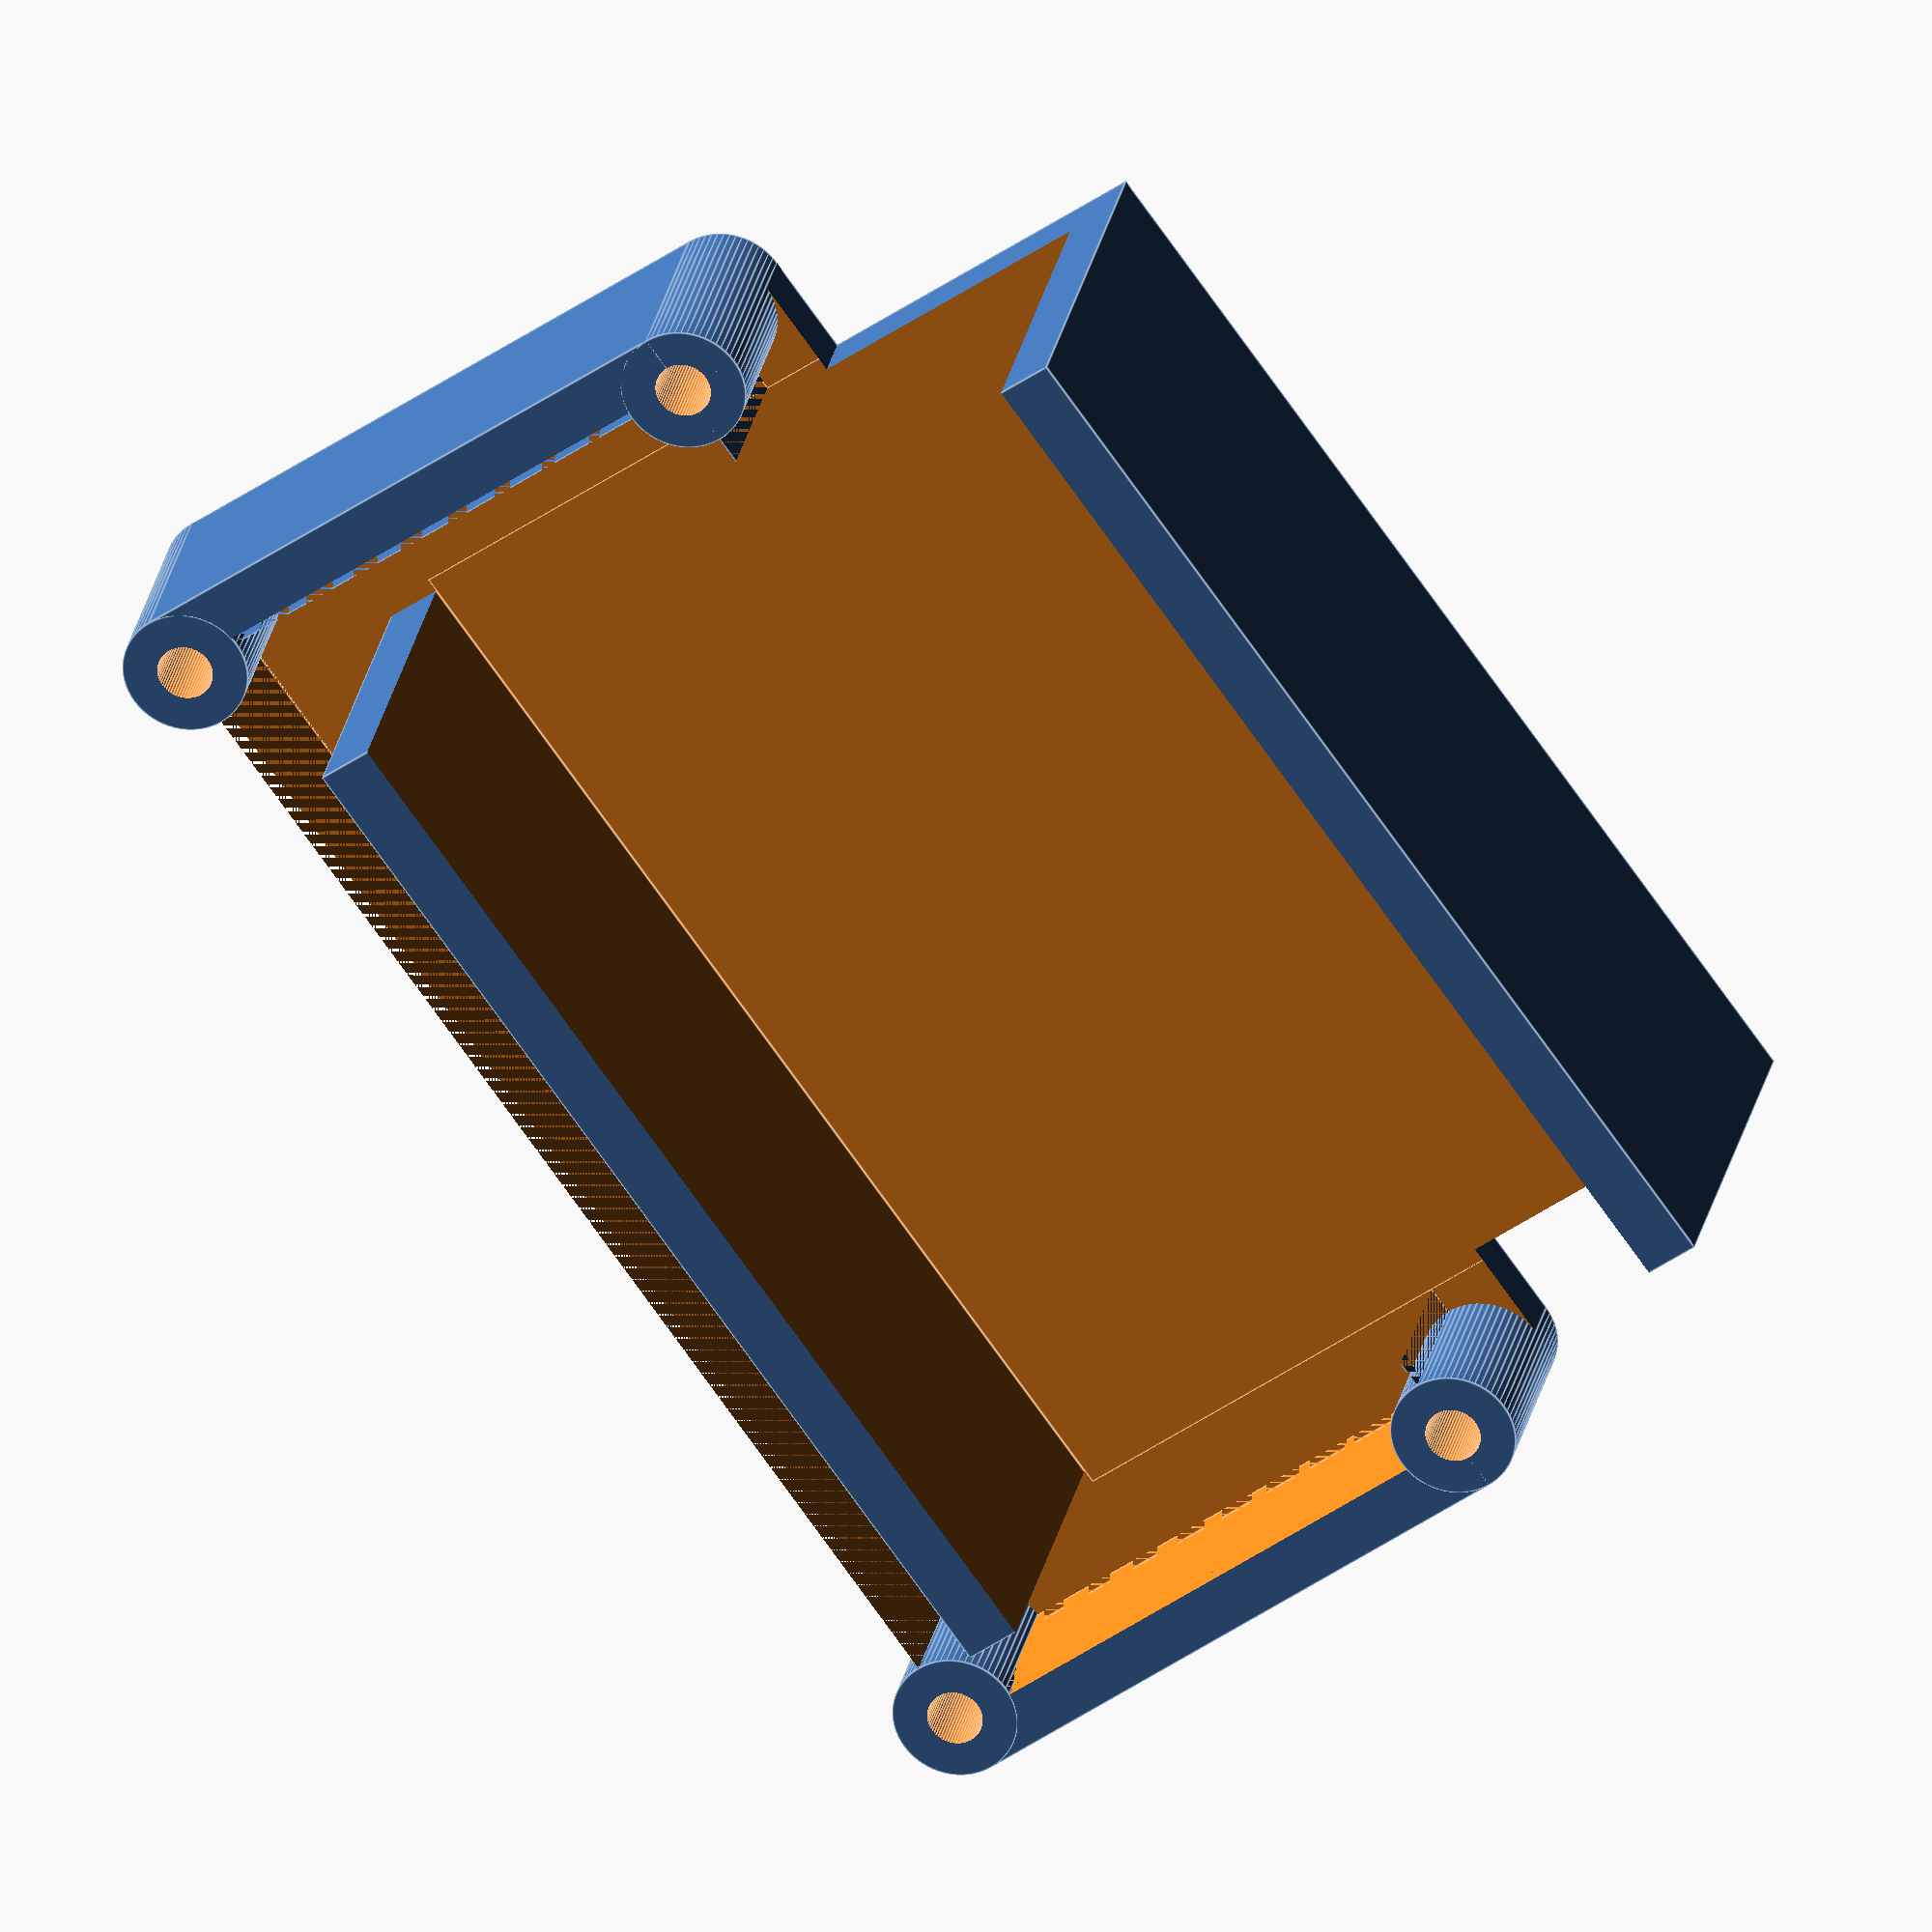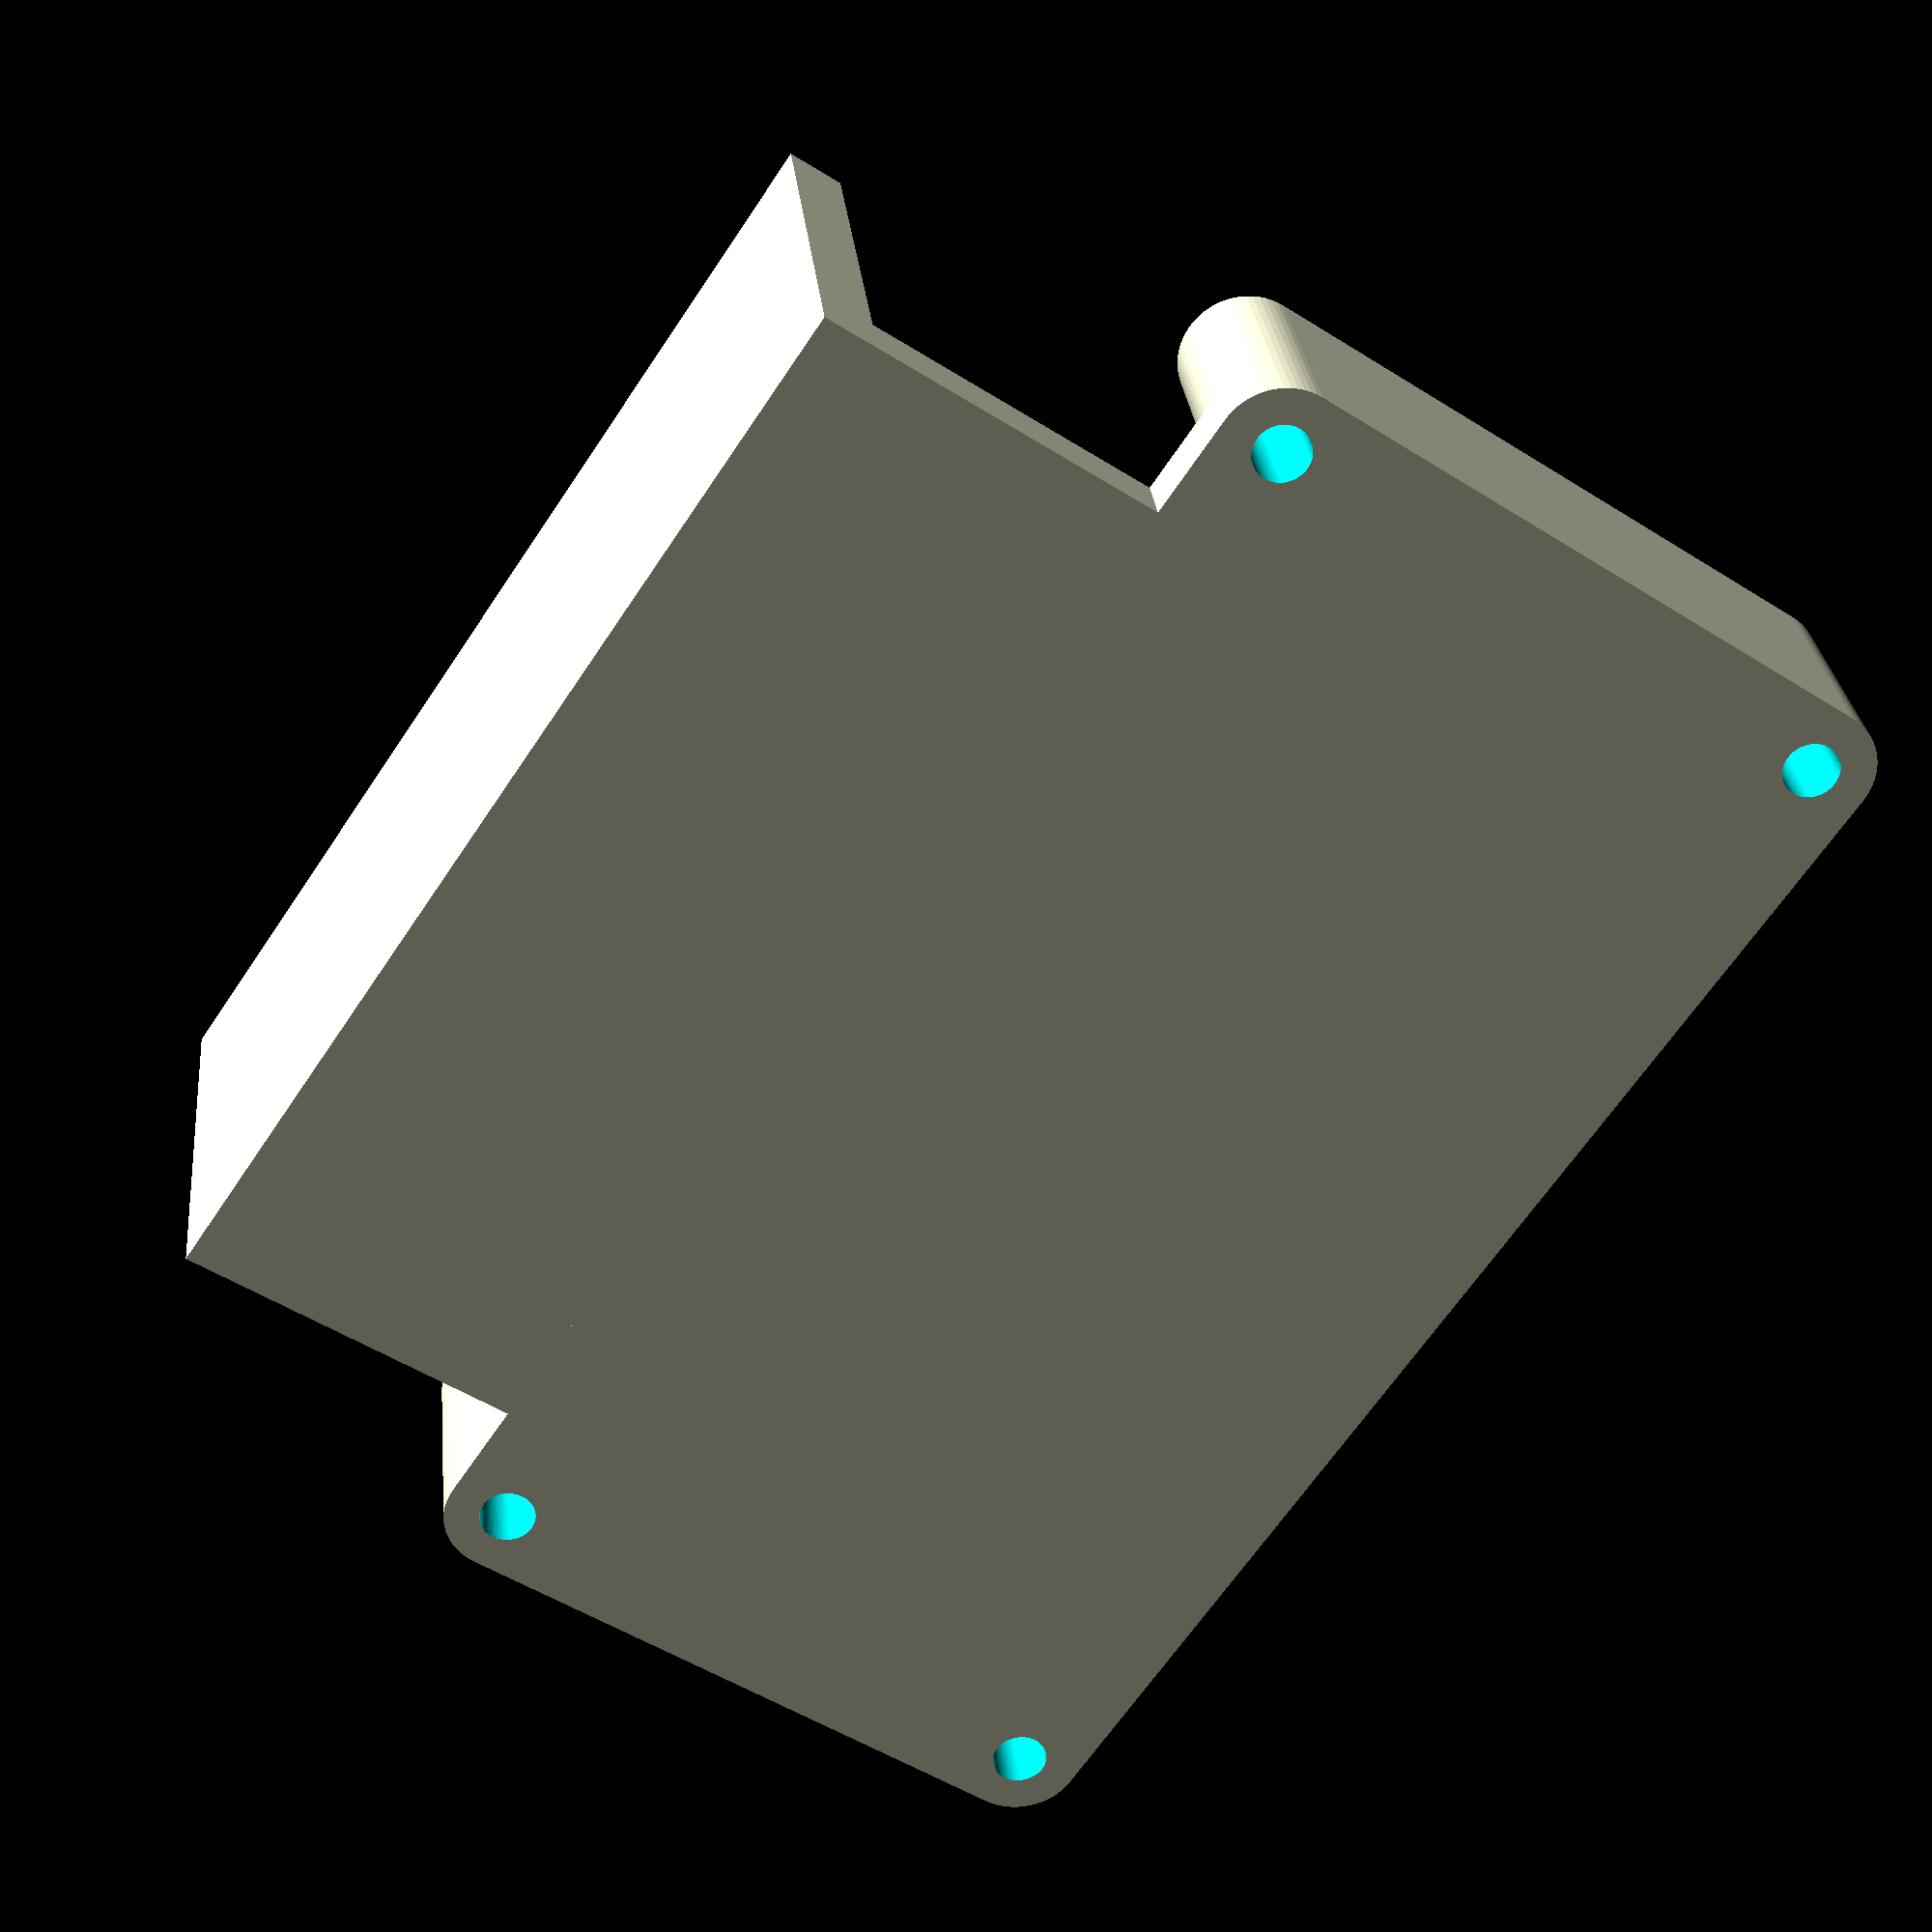
<openscad>
$fn = 64;

BASE_L = 47.5;
BASE_W = 22;

PIN_RADIUS_INNER = 1;
PIN_RADIUS_OUTER = 4.5/2;

BASE_H = 2;
PIN_H = 8;

HOLE_H = 30;

WALL_THICKNESS = 2;

HOLDER_OUT = (BASE_W/2) + 15;
HOLDER_IN = (BASE_W/2) - 5;
HOLDER_L = 40;
HOLDER_H = 15;

HOLDER_W = HOLDER_OUT + HOLDER_IN;
HOLDER_CENTER = (-HOLDER_OUT + HOLDER_IN) / 2;

module plate(w, l, h) {
    translate([0, 0, h/2]) {
        cube([w, l, h], center=true);
    }
}

module pin(r, h) {
    translate([0, 0, h/2]) {
        cylinder(r=r, h=h, center=true);
    }
}

module base() {
    difference() {
        plate(BASE_W + (PIN_RADIUS_OUTER*2), BASE_L, PIN_H);
        translate([0, 0, BASE_H]) plate(BASE_W + ((PIN_RADIUS_OUTER+WALL_THICKNESS)*2), BASE_L, PIN_H);
    }
    difference() {
        plate(BASE_W, BASE_L + (PIN_RADIUS_OUTER*2), PIN_H);
        translate([0, 0, BASE_H]) plate(BASE_W, BASE_L + ((PIN_RADIUS_OUTER-WALL_THICKNESS)*2), PIN_H);
    }
    translate([+BASE_W/2, +BASE_L/2, 0]) pin(r=PIN_RADIUS_OUTER, h=PIN_H);
    translate([+BASE_W/2, -BASE_L/2, 0]) pin(r=PIN_RADIUS_OUTER, h=PIN_H);
    translate([-BASE_W/2, +BASE_L/2, 0]) pin(r=PIN_RADIUS_OUTER, h=PIN_H);
    translate([-BASE_W/2, -BASE_L/2, 0]) pin(r=PIN_RADIUS_OUTER, h=PIN_H);
}

module pin_holes() {
    translate([0, 0, -HOLE_H/2]) {
        translate([+BASE_W/2, +BASE_L/2, 0]) pin(r=PIN_RADIUS_INNER, h=HOLE_H);
        translate([+BASE_W/2, -BASE_L/2, 0]) pin(r=PIN_RADIUS_INNER, h=HOLE_H);
        translate([-BASE_W/2, +BASE_L/2, 0]) pin(r=PIN_RADIUS_INNER, h=HOLE_H);
        translate([-BASE_W/2, -BASE_L/2, 0]) pin(r=PIN_RADIUS_INNER, h=HOLE_H);
    }
}


module holder_fill() {
    translate([HOLDER_CENTER, 0, 0])
    plate(HOLDER_W, HOLDER_L, HOLDER_H);
}

module holder_empty() {
    translate([HOLDER_CENTER, 0, BASE_H])
    plate(HOLDER_W - (WALL_THICKNESS*2), HOLDER_L + 1, HOLDER_H);
}

module holder() {
    difference() {
        holder_fill();
        holder_empty();
    }
}

module all() {
    difference() {
        translate() {
            base();
            holder_fill();
        }
        translate() {
            pin_holes();
            holder_empty();
        }
    }
}

all();
</openscad>
<views>
elev=153.5 azim=324.4 roll=169.2 proj=o view=edges
elev=330.9 azim=146.2 roll=174.2 proj=p view=solid
</views>
